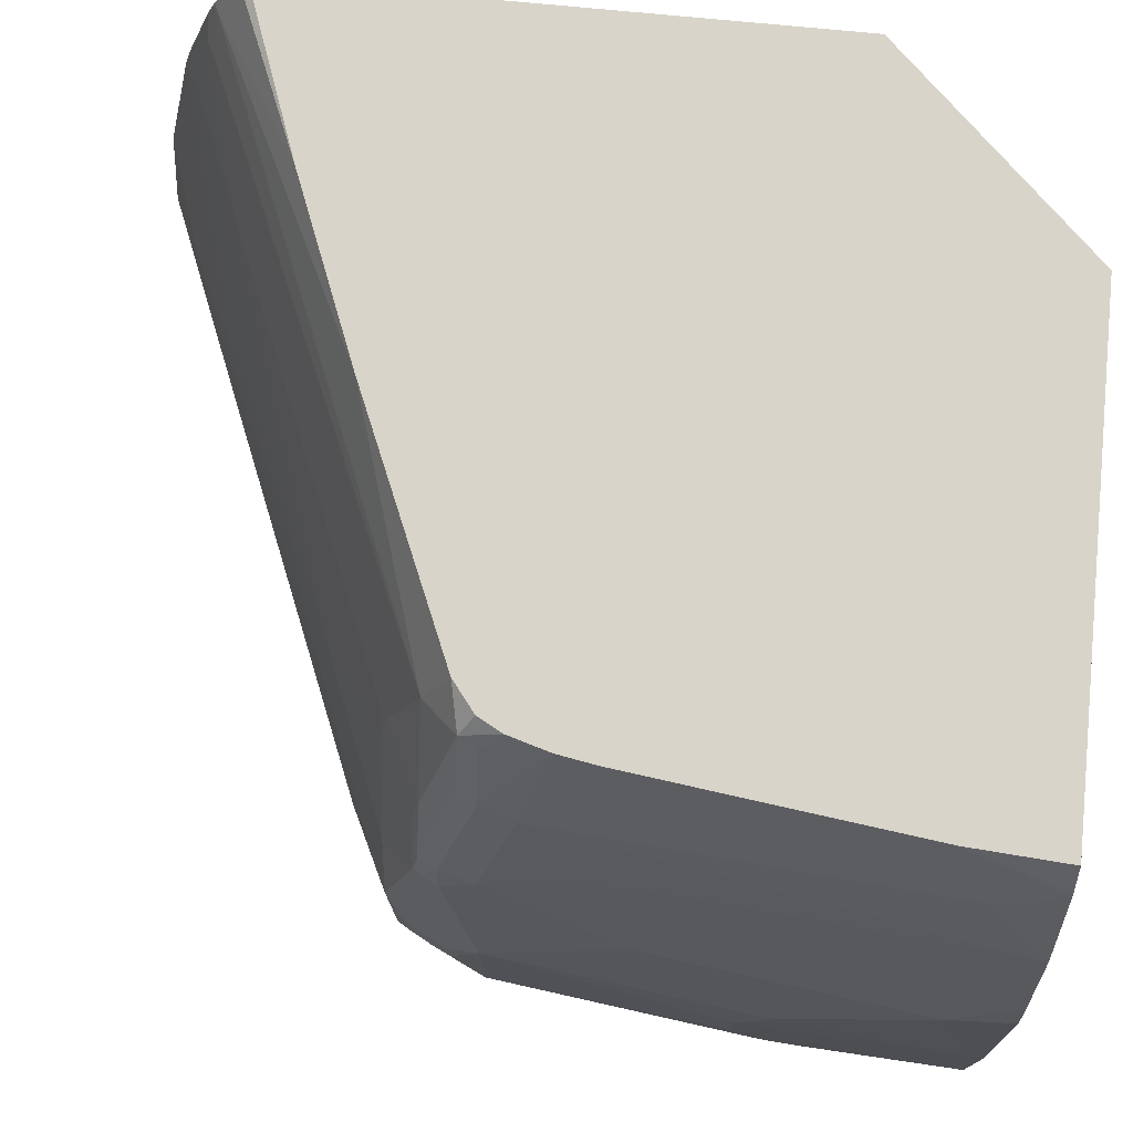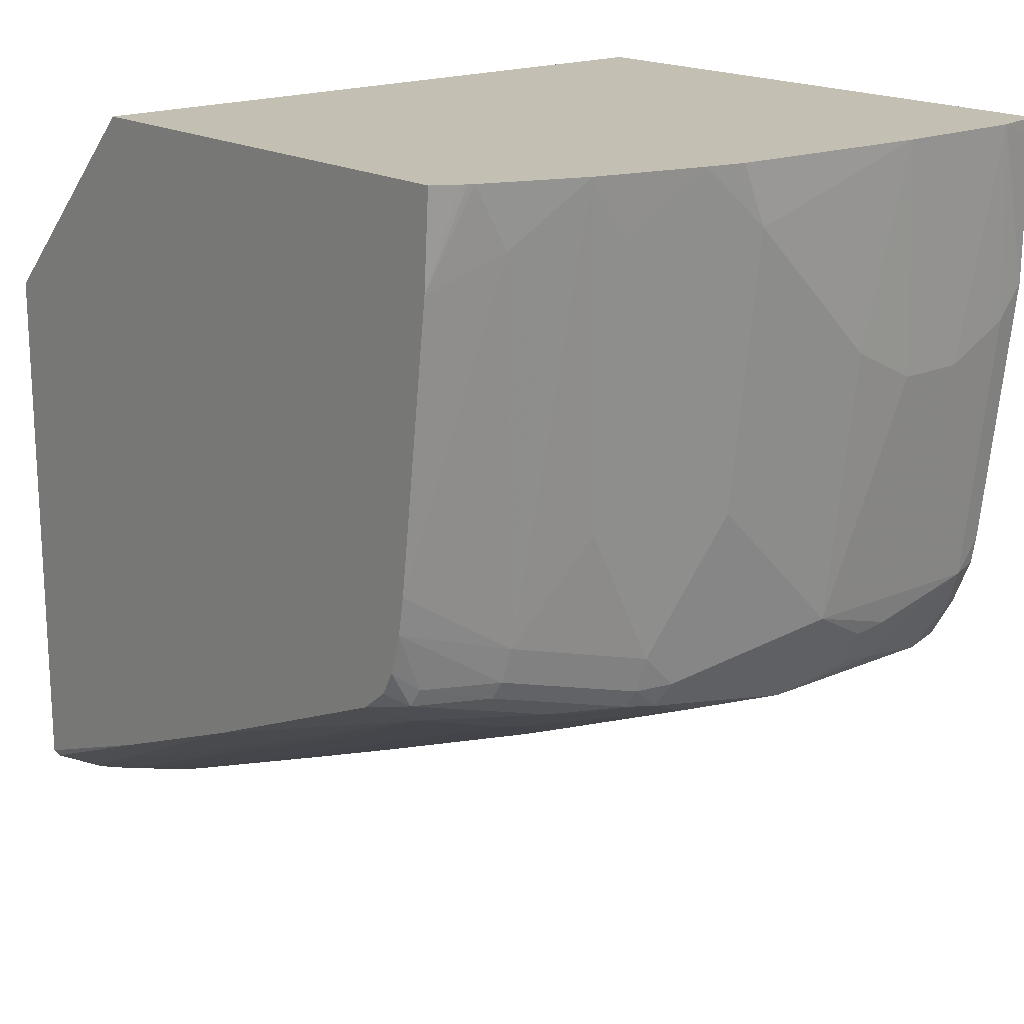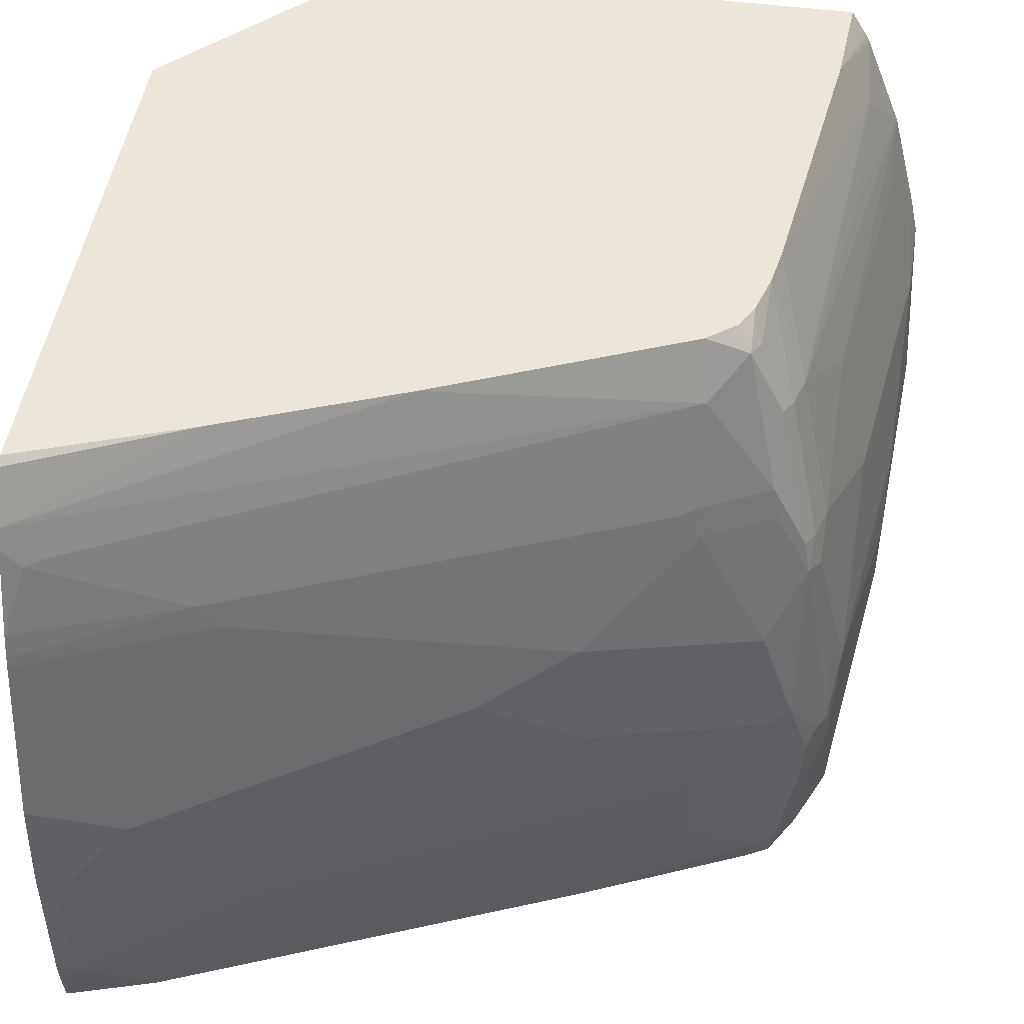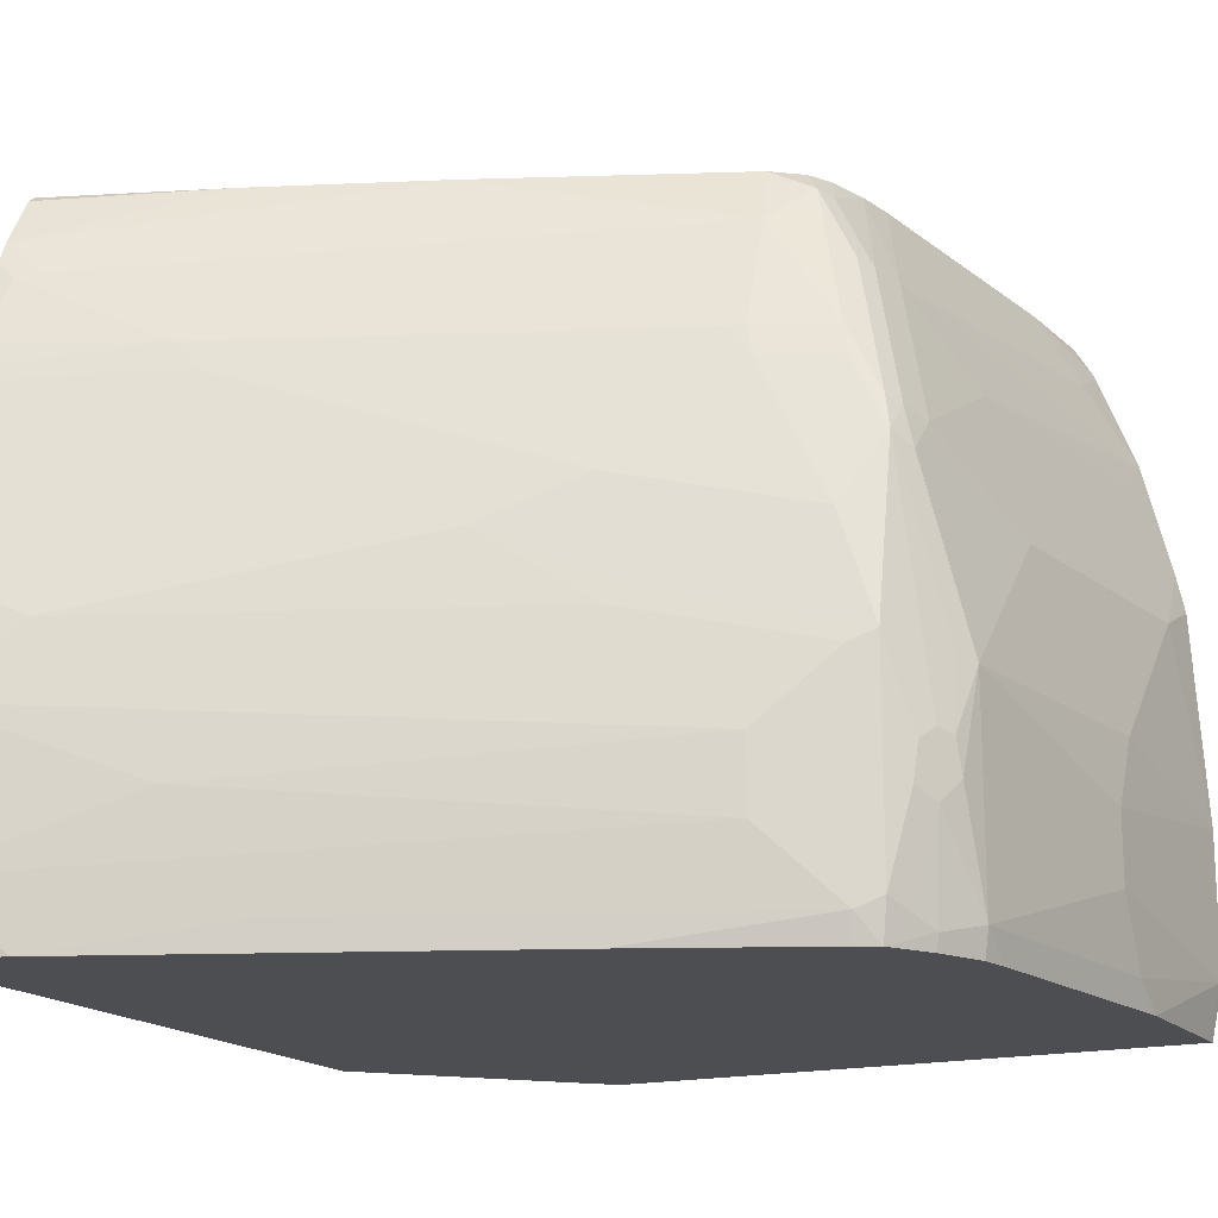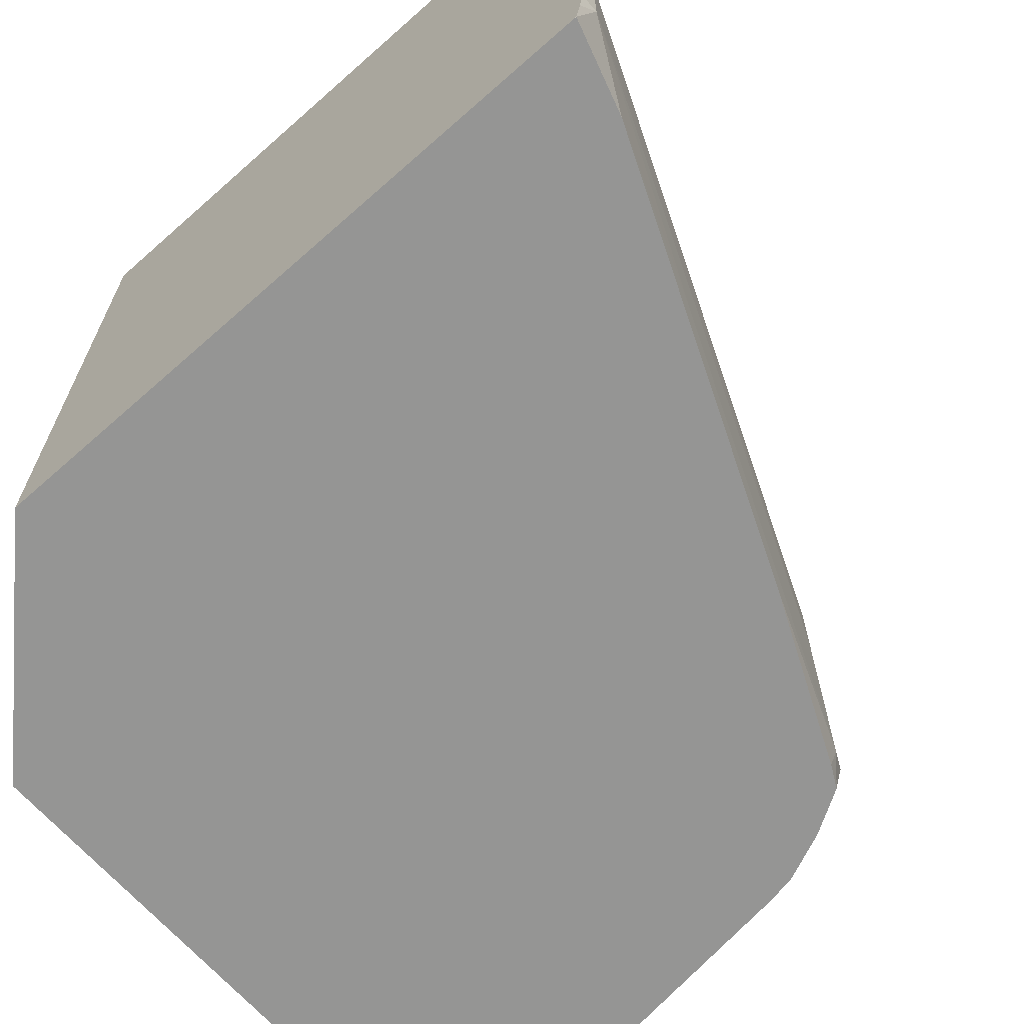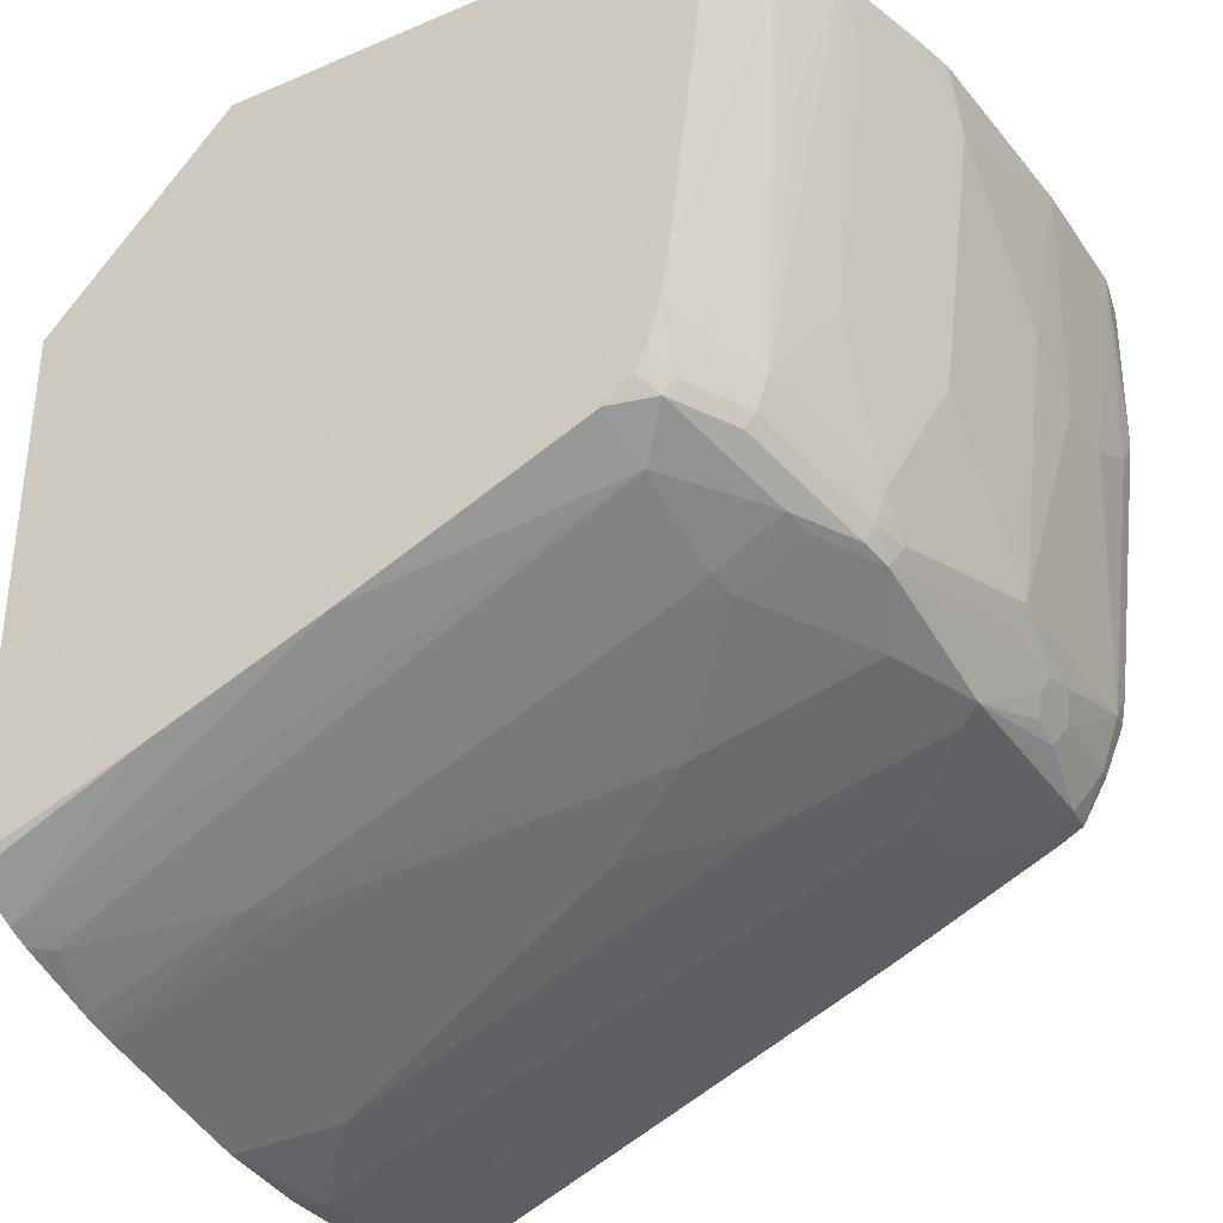
<metadata>
{"format":"obj","ext":"obj","renderer":"f3d","projection":"perspective","resolution":1024,"background":"white","views":[{"elev":75.6,"azim":-84.5,"up":"+Y"},{"elev":17.9,"azim":-130.7,"up":"+Z"},{"elev":47.5,"azim":-171.4,"up":"+Y"},{"elev":-16.9,"azim":-153.2,"up":"+Y"},{"elev":-67.4,"azim":131.5,"up":"+Y"},{"elev":-34.2,"azim":-150.2,"up":"+Z"}]}
</metadata>
<code>
v 0.01008 -0.3815 -0.1704
v -0.09465 -0.3815 -0.06127
v 0.01008 -0.7527 -0.1704
v 0.01008 -0.3815 -0.464
v -0.3638 -0.3815 -0.06127
v -0.09465 -0.7527 -0.06127
v 0.01008 -0.7527 -0.5242
v 0.01008 -0.385 -0.4684
v -0.08102 -0.3815 -0.4306
v -0.3715 -0.394 -0.06127
v -0.3602 -0.3815 -0.1136
v -0.4172 -0.7527 -0.06127
v 0.01004 -0.7527 -0.5255
v 0.01008 -0.7526 -0.5255
v 0.01008 -0.4118 -0.4829
v 0.009446 -0.4117 -0.4826
v -0.1756 -0.3815 -0.3927
v -0.3734 -0.3972 -0.06127
v -0.3785 -0.4164 -0.09466
v -0.3749 -0.4002 -0.06127
v -0.3407 -0.3815 -0.2679
v -0.4236 -0.7237 -0.06127
v -0.4172 -0.7527 -0.0714
v -0.03789 -0.7527 -0.511
v -2.061e-05 -0.7192 -0.53
v 0.01008 -0.7364 -0.5282
v 0.01008 -0.4229 -0.4873
v -2.061e-05 -0.433 -0.4873
v -0.009487 -0.4306 -0.4826
v -0.3123 -0.4117 -0.3501
v -0.3081 -0.3815 -0.3359
v -0.3963 -0.4537 -0.06127
v -0.3596 -0.4354 -0.3028
v -0.3785 -0.4354 -0.1514
v -0.3371 -0.3815 -0.2886
v -0.4236 -0.648 -0.06127
v -0.4164 -0.7003 -0.1893
v -0.4164 -0.7381 -0.1704
v -0.4164 -0.7527 -0.1514
v -0.1325 -0.7381 -0.4732
v -0.265 -0.7527 -0.4164
v -0.09465 -0.6813 -0.4921
v -2.061e-05 -0.6435 -0.53
v 0.01008 -0.7192 -0.53
v -0.3217 -0.7003 -0.3975
v 0.01008 -0.4686 -0.5018
v 0.009446 -0.4685 -0.5016
v -0.07571 -0.4708 -0.4684
v -0.08518 -0.4685 -0.4637
v -0.1514 -0.4519 -0.4306
v -0.2271 -0.433 -0.3927
v -0.3123 -0.4685 -0.3691
v -0.3501 -0.4685 -0.3501
v -0.3312 -0.3928 -0.3312
v -0.3237 -0.3815 -0.3237
v -0.3785 -0.4732 -0.2461
v -0.3975 -0.4732 -0.09466
v -0.4116 -0.5132 -0.06127
v -0.3548 -0.433 -0.3217
v -0.3738 -0.5087 -0.3407
v -0.3785 -0.5111 -0.3217
v -0.3785 -0.4921 -0.2839
v -0.3307 -0.3815 -0.3107
v -0.3359 -0.3951 -0.3217
v -0.4164 -0.5345 -0.06127
v -0.4164 -0.5489 -0.09466
v -0.4164 -0.6246 -0.1704
v -0.4164 -0.6624 -0.1893
v -0.3975 -0.7381 -0.3217
v -0.3975 -0.7527 -0.3028
v -0.3596 -0.7381 -0.3785
v -0.3567 -0.7527 -0.3756
v -0.3217 -0.6624 -0.3975
v -0.1325 -0.6246 -0.4732
v -0.03789 -0.6056 -0.511
v 0.01008 -0.5823 -0.5255
v 0.01008 -0.6334 -0.53
v -0.3722 -0.7318 -0.3722
v -0.347 -0.7066 -0.3848
v 0.01008 -0.4813 -0.5052
v -0.08836 -0.4858 -0.4668
v -0.1451 -0.5047 -0.4479
v -0.1893 -0.5087 -0.4306
v -0.3028 -0.4708 -0.3738
v -0.3154 -0.4858 -0.3722
v -0.3533 -0.4858 -0.3533
v -0.3691 -0.5063 -0.3501
v -0.3501 -0.4306 -0.3312
v -0.3975 -0.53 -0.2082
v -0.4152 -0.5294 -0.06127
v -0.3975 -0.5489 -0.2461
v -0.3722 -0.5237 -0.3533
v -0.3785 -0.53 -0.3407
v -0.3975 -0.5678 -0.265
v -0.3975 -0.6056 -0.3028
v -0.3975 -0.6246 -0.3217
v -0.3945 -0.7527 -0.3188
v -0.3943 -0.6782 -0.3375
v -0.388 -0.6908 -0.3501
v -0.3848 -0.7444 -0.347
v -0.3691 -0.7527 -0.3691
v -0.347 -0.6687 -0.3848
v -0.3722 -0.6183 -0.3722
v -0.3596 -0.6246 -0.3785
v -0.08836 -0.5804 -0.4858
v 0.01008 -0.4877 -0.5066
v 0.006305 -0.5804 -0.5236
v -0.265 -0.6056 -0.4164
v -0.2082 -0.5678 -0.4353
v -0.3785 -0.7381 -0.3596
v -0.3817 -0.6845 -0.3627
v 0.006305 -0.4858 -0.5047
v -0.1641 -0.5426 -0.4479
v -0.2586 -0.5426 -0.4101
v -0.246 -0.5276 -0.4116
v -0.3533 -0.5615 -0.3722
v -0.388 -0.6577 -0.3501
v -0.3927 -0.6601 -0.3407
v -0.3911 -0.6183 -0.3343
v -0.3832 -0.7527 -0.3453
v -0.3832 -0.6648 -0.3596
v -0.2776 -0.5993 -0.4101
f 60 88 87
f 60 93 61
f 60 92 93
f 56 89 58
f 60 87 92
f 58 89 91
f 59 64 88
f 58 91 66
f 56 58 57
f 58 66 90
f 61 91 62
f 59 88 60
f 61 93 94
f 69 98 99
f 65 90 66
f 66 91 94
f 66 94 67
f 67 94 95
f 67 95 96
f 67 96 68
f 69 97 70
f 69 96 98
f 69 99 100
f 69 100 97
f 56 91 89
f 71 72 101
f 61 94 91
f 56 62 91
f 43 73 74
f 54 64 63
f 71 101 78
f 42 45 73
f 43 74 75
f 43 75 76
f 43 76 77
f 45 71 78
f 45 78 79
f 45 79 102
f 45 102 73
f 46 80 47
f 47 80 48
f 48 80 81
f 54 63 55
f 48 81 82
f 48 83 84
f 48 84 52
f 48 52 49
f 49 52 50
f 50 52 51
f 52 84 85
f 52 85 53
f 53 85 86
f 53 86 87
f 53 87 88
f 53 88 54
f 54 88 64
f 48 82 83
f 109 122 114
f 103 121 117
f 73 104 74
f 92 118 119
f 92 119 96
f 92 96 93
f 92 116 103
f 92 103 117
f 93 96 95
f 93 95 94
f 96 119 118
f 96 118 98
f 97 100 120
f 98 118 99
f 99 118 117
f 92 117 118
f 99 117 121
f 99 110 100
f 100 110 101
f 100 101 120
f 103 111 121
f 103 116 114
f 103 114 122
f 103 122 108
f 103 108 104
f 105 113 106
f 105 114 113
f 108 122 109
f 42 73 43
f 99 121 111
f 86 92 87
f 85 114 116
f 85 115 114
f 74 104 108
f 74 108 75
f 75 105 106
f 75 106 107
f 75 107 76
f 75 108 109
f 75 109 114
f 75 114 105
f 76 107 106
f 78 101 110
f 78 110 99
f 78 99 111
f 78 111 103
f 78 103 102
f 78 102 79
f 80 106 112
f 80 112 81
f 81 112 106
f 81 106 82
f 82 106 113
f 82 113 114
f 82 114 83
f 83 114 115
f 83 115 84
f 84 115 85
f 85 116 92
f 85 92 86
f 73 103 104
f 41 72 71
f 73 102 103
f 38 70 39
f 2 90 65
f 2 65 36
f 2 36 22
f 2 22 12
f 2 12 6
f 3 6 12
f 3 12 23
f 3 23 39
f 3 39 70
f 3 70 97
f 3 97 120
f 3 120 101
f 2 58 90
f 3 101 72
f 3 41 24
f 3 24 13
f 3 13 7
f 4 8 9
f 5 11 10
f 7 13 14
f 8 15 16
f 8 16 9
f 9 16 17
f 10 11 18
f 11 19 20
f 11 20 18
f 3 72 41
f 2 32 58
f 2 20 32
f 2 18 20
f 1 2 6
f 1 6 3
f 1 3 7
f 1 7 14
f 1 14 26
f 1 26 44
f 1 44 77
f 1 77 76
f 1 76 106
f 1 106 80
f 1 80 46
f 1 46 27
f 1 27 15
f 1 15 8
f 1 8 4
f 1 4 9
f 1 9 17
f 1 17 31
f 1 31 55
f 1 55 63
f 1 63 35
f 1 35 21
f 1 21 11
f 1 11 5
f 1 5 2
f 2 5 10
f 2 10 18
f 11 21 19
f 12 22 23
f 40 71 45
f 14 25 26
f 29 49 50
f 29 50 51
f 29 51 30
f 30 51 52
f 30 52 53
f 30 53 54
f 30 54 31
f 31 54 55
f 32 34 33
f 32 33 56
f 32 56 57
f 32 57 58
f 28 49 29
f 33 35 59
f 33 60 61
f 33 61 62
f 33 62 56
f 35 64 59
f 36 65 66
f 36 66 67
f 36 67 68
f 37 68 96
f 37 96 69
f 37 69 38
f 38 69 70
f 13 24 14
f 33 59 60
f 28 48 49
f 35 63 64
f 28 46 47
f 28 47 48
f 14 24 25
f 15 27 28
f 15 28 29
f 15 29 16
f 16 29 30
f 17 30 31
f 19 32 20
f 19 21 33
f 19 33 34
f 19 34 32
f 21 35 33
f 22 36 68
f 16 30 17
f 22 37 38
f 27 46 28
f 22 68 37
f 25 45 42
f 25 40 45
f 25 44 26
f 25 43 77
f 25 77 44
f 24 71 40
f 24 41 71
f 24 40 25
f 22 39 23
f 22 38 39
f 25 42 43

</code>
